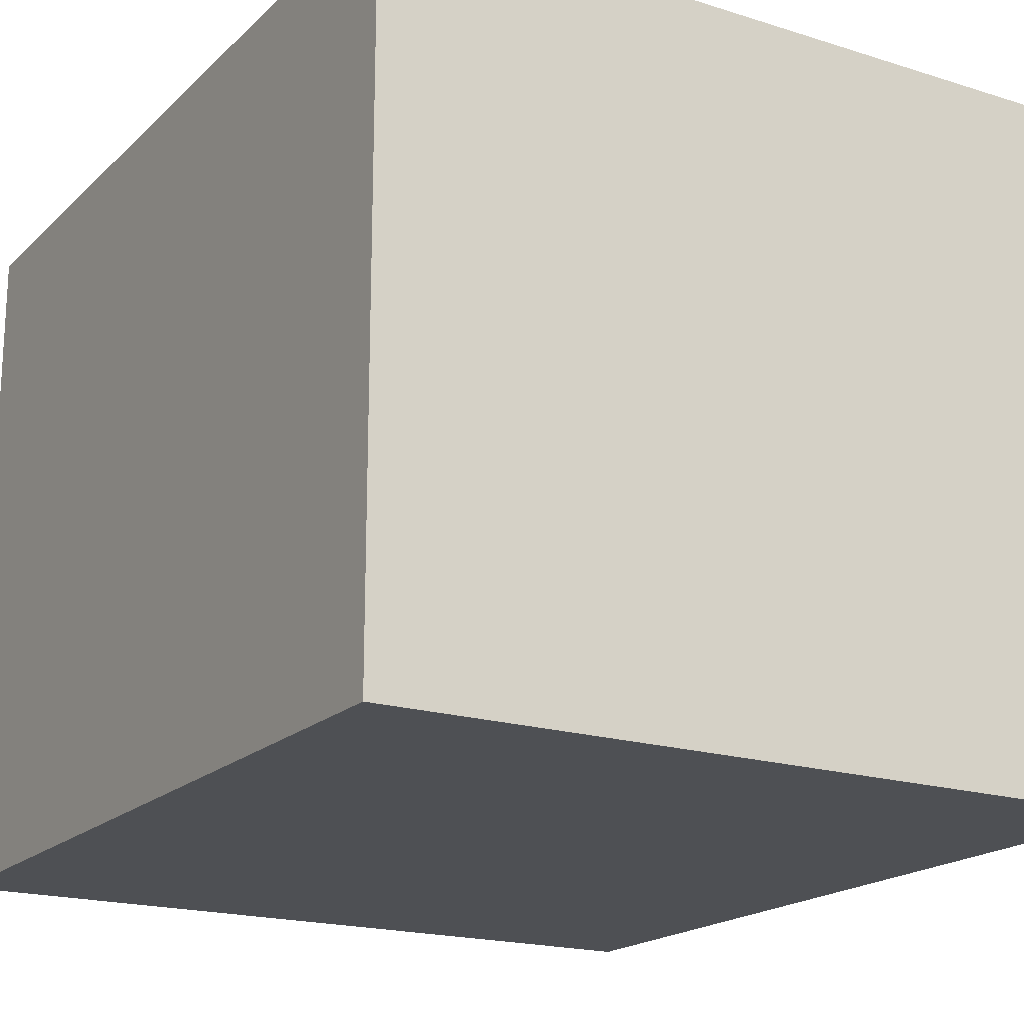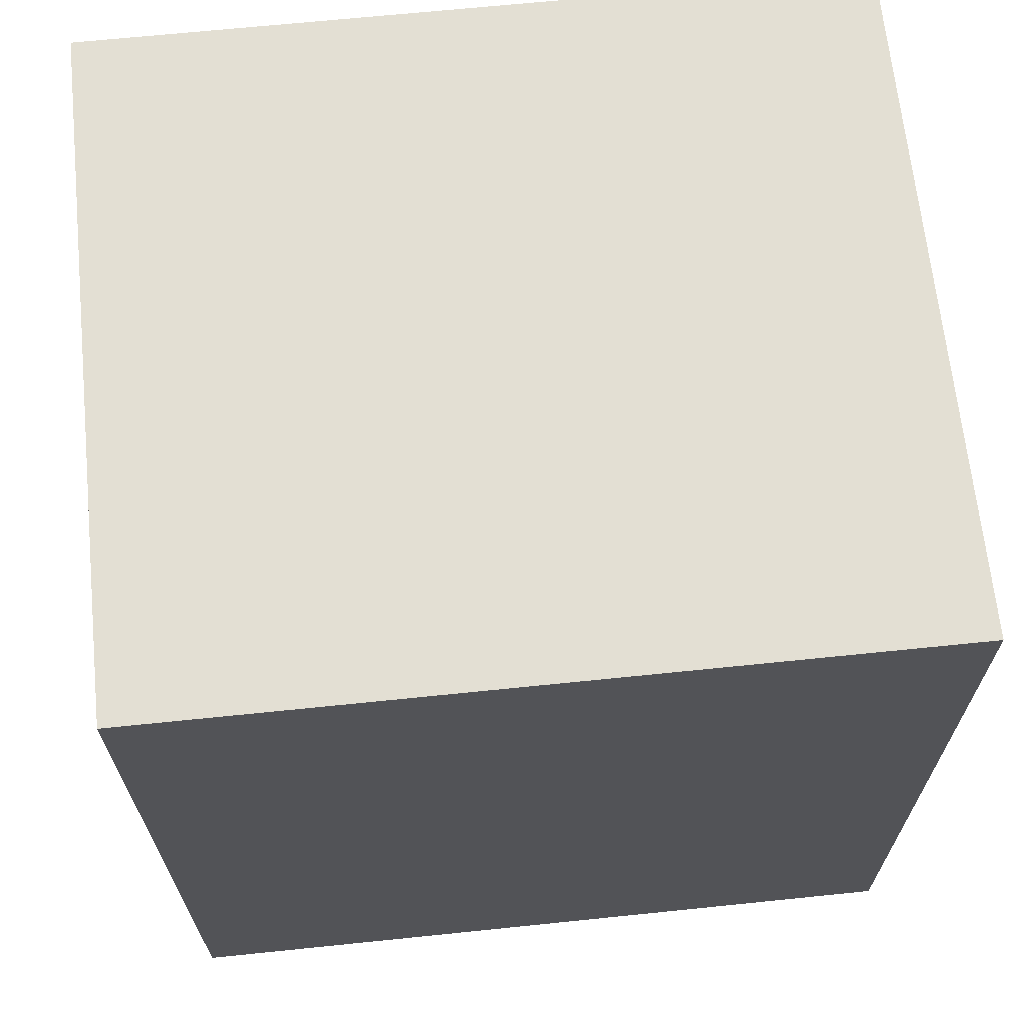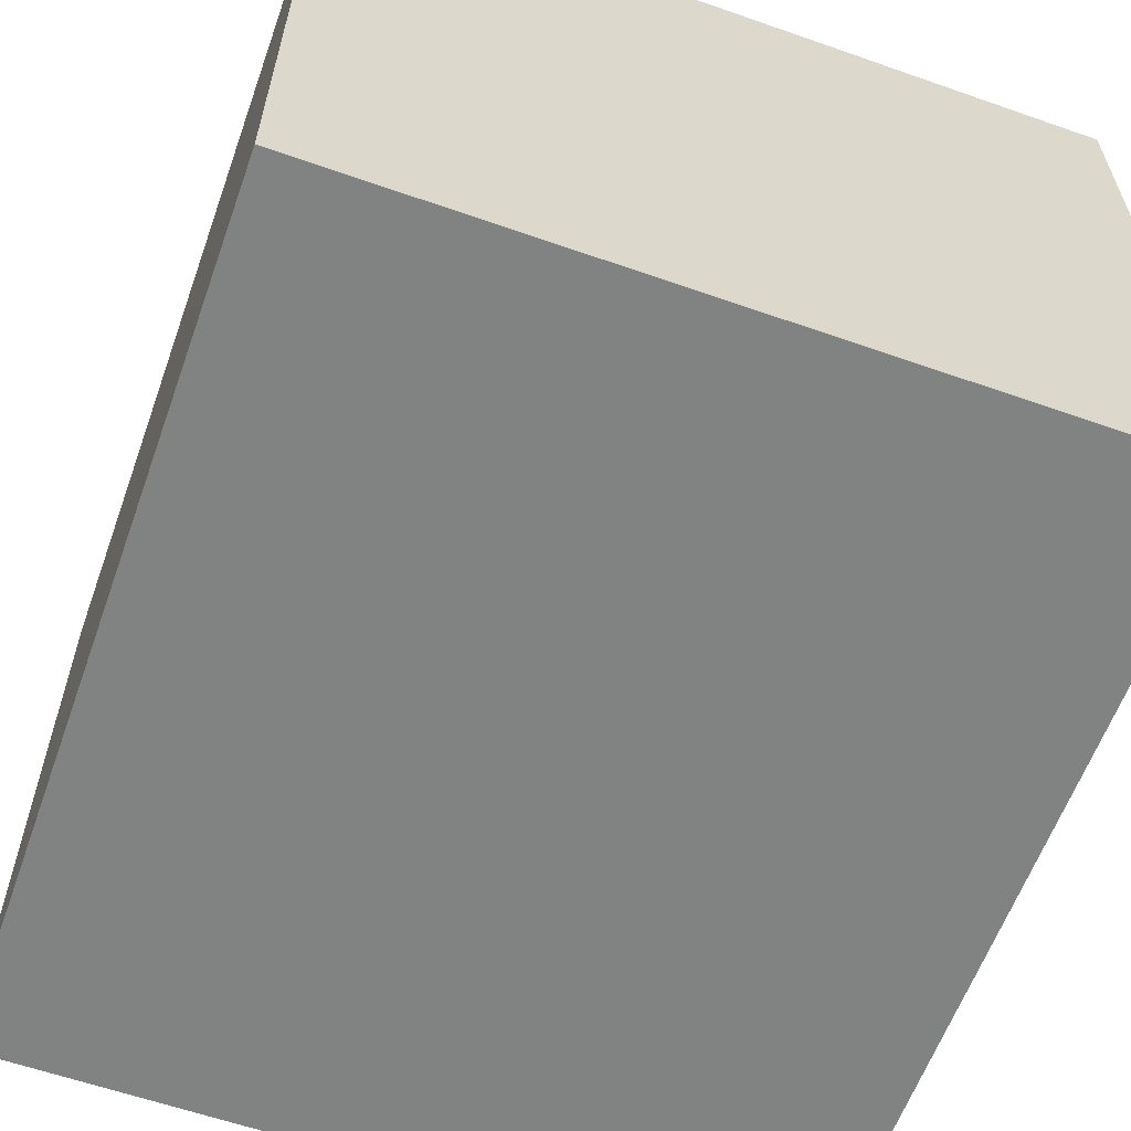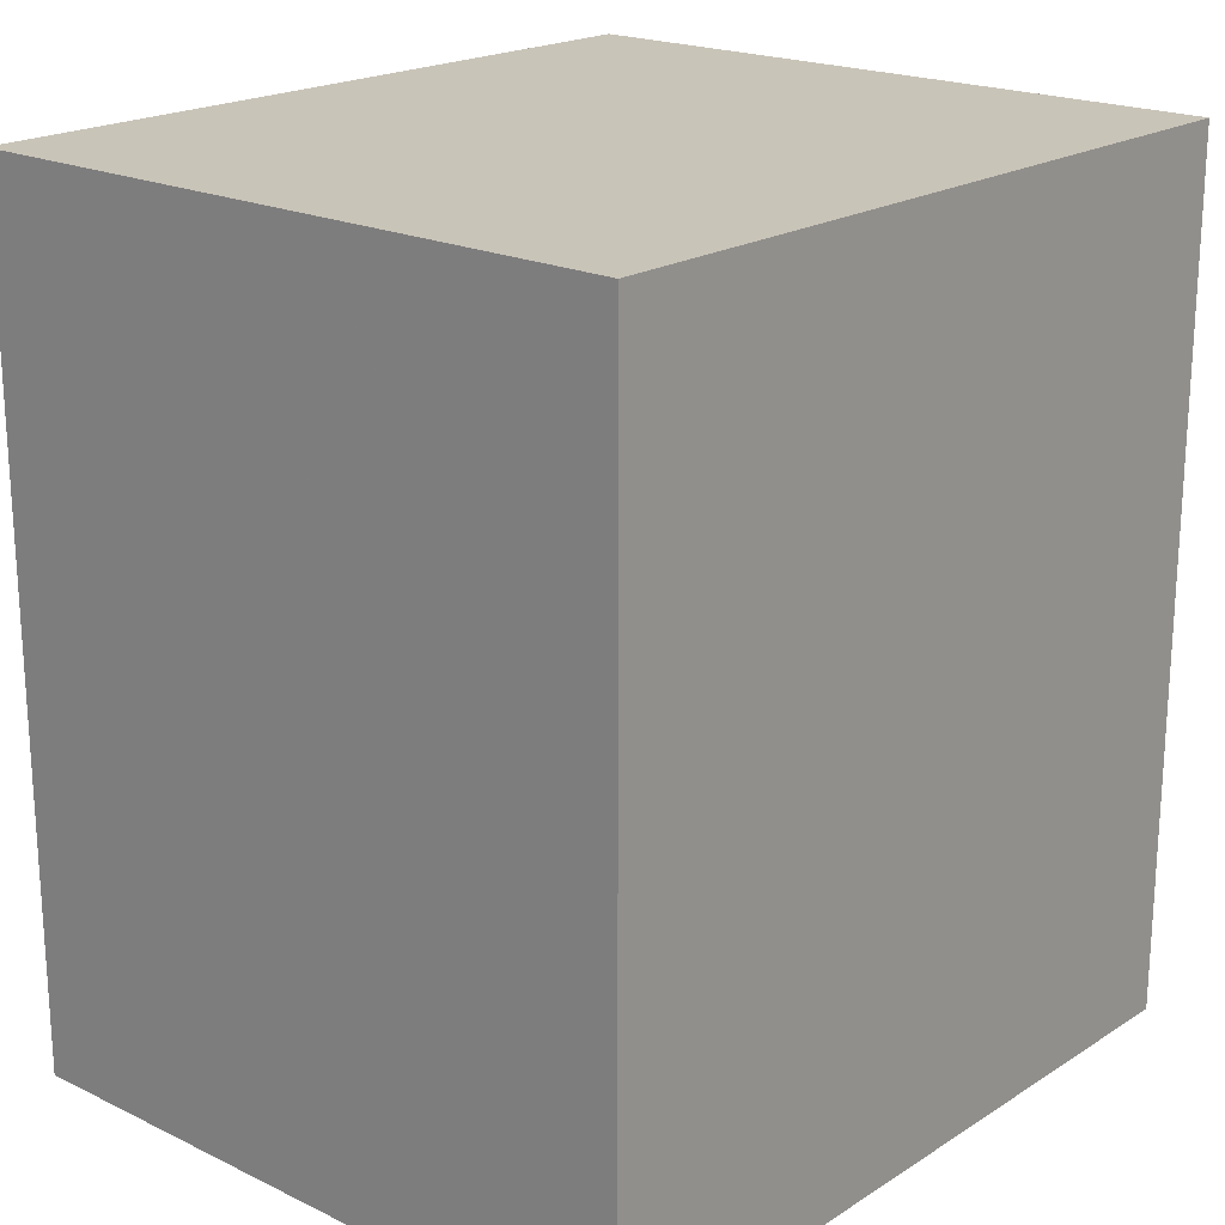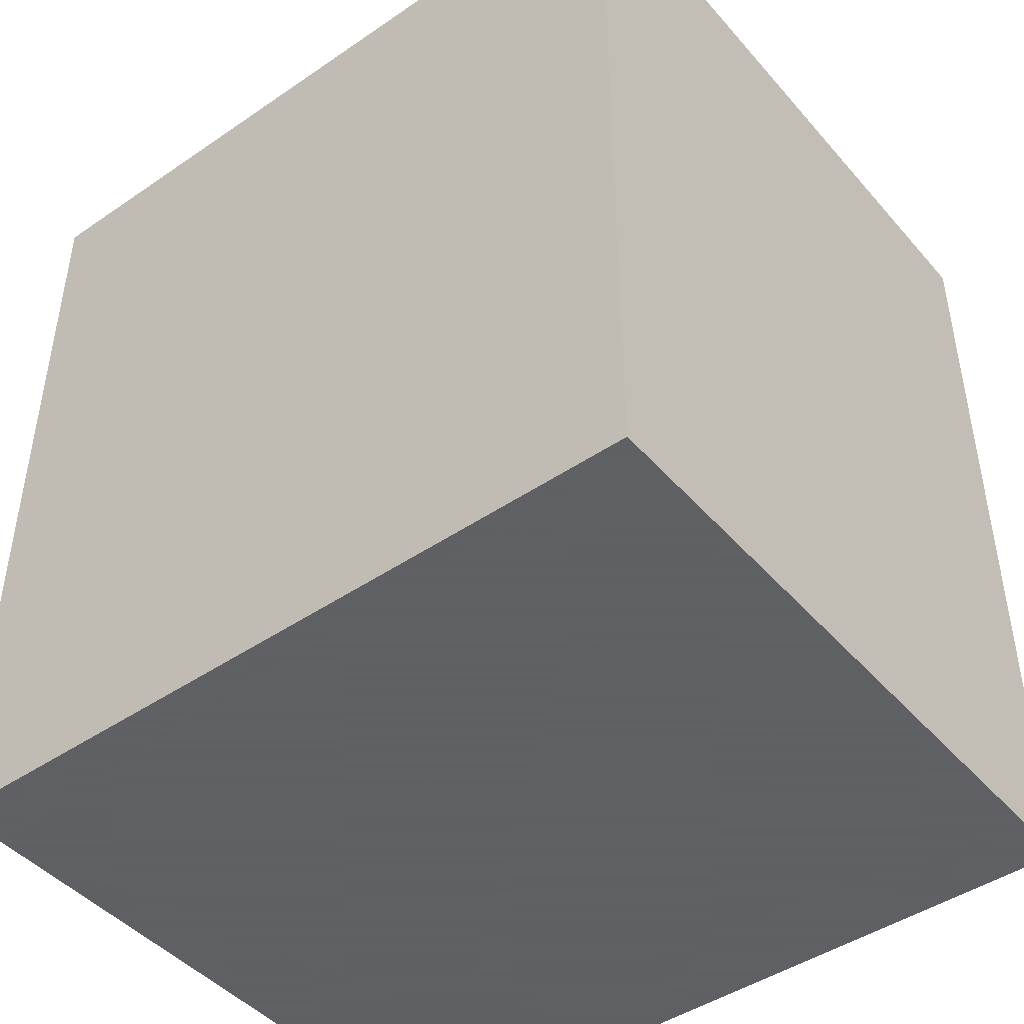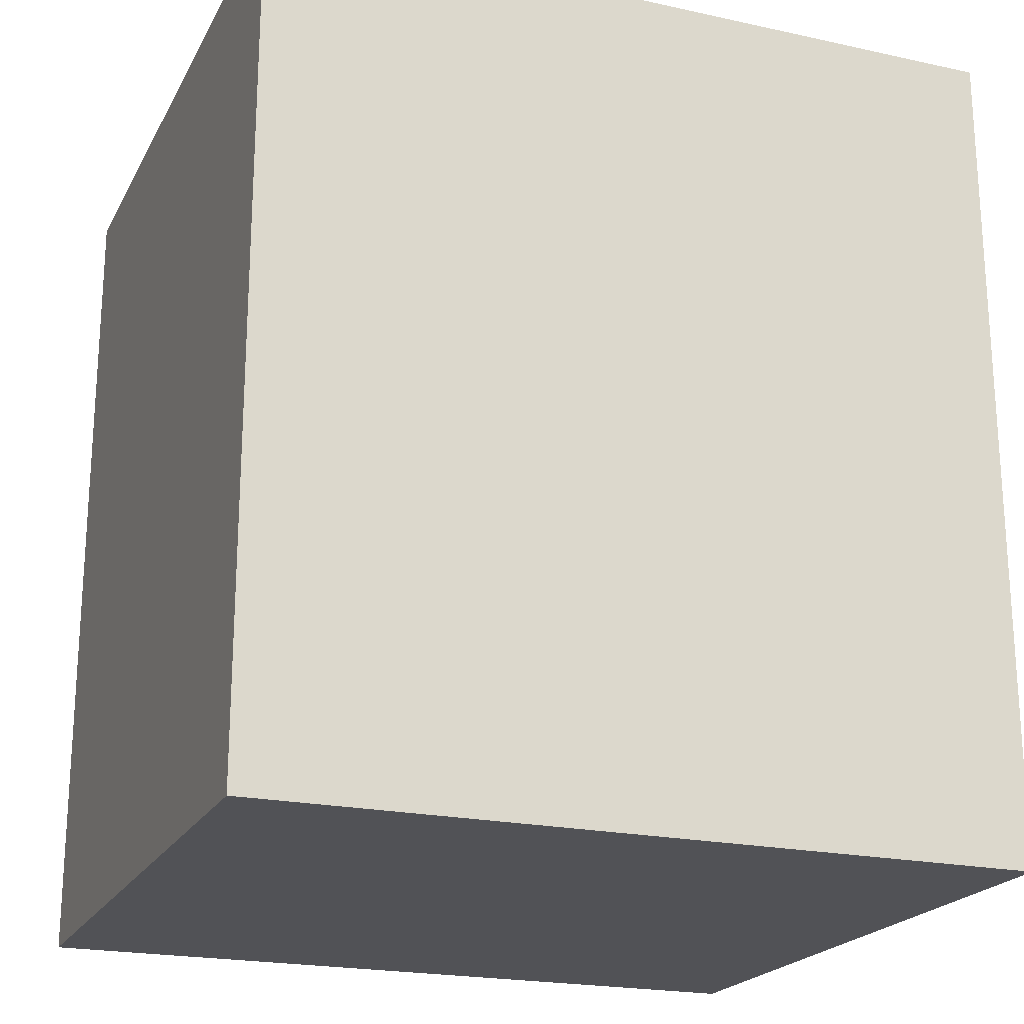
<metadata>
{"format":"obj","ext":"obj","renderer":"f3d","projection":"perspective","resolution":1024,"background":"white","views":[{"elev":-18.9,"azim":149.1,"up":"+Z"},{"elev":66.9,"azim":174.1,"up":"+Y"},{"elev":-60.6,"azim":160.3,"up":"+Z"},{"elev":20.2,"azim":131.2,"up":"+Y"},{"elev":-45.3,"azim":-141.8,"up":"+Y"},{"elev":-21.2,"azim":-21.3,"up":"+Y"}]}
</metadata>
<code>
v 0.001029 0.01378 0.02219
v 0.001029 0.001092 0.02219
v 0.001029 0.01378 0.01204
v -0.01039 0.01378 0.01204
v -0.01039 0.01378 0.02219
v -0.01039 0.001092 0.01204
v 0.001029 0.001092 0.01204
v -0.01039 0.001092 0.02219
f 1 2 3
f 1 3 4
f 5 2 1
f 5 1 4
f 6 4 3
f 6 5 4
f 7 6 3
f 7 3 2
f 7 2 6
f 8 6 2
f 8 2 5
f 8 5 6

</code>
